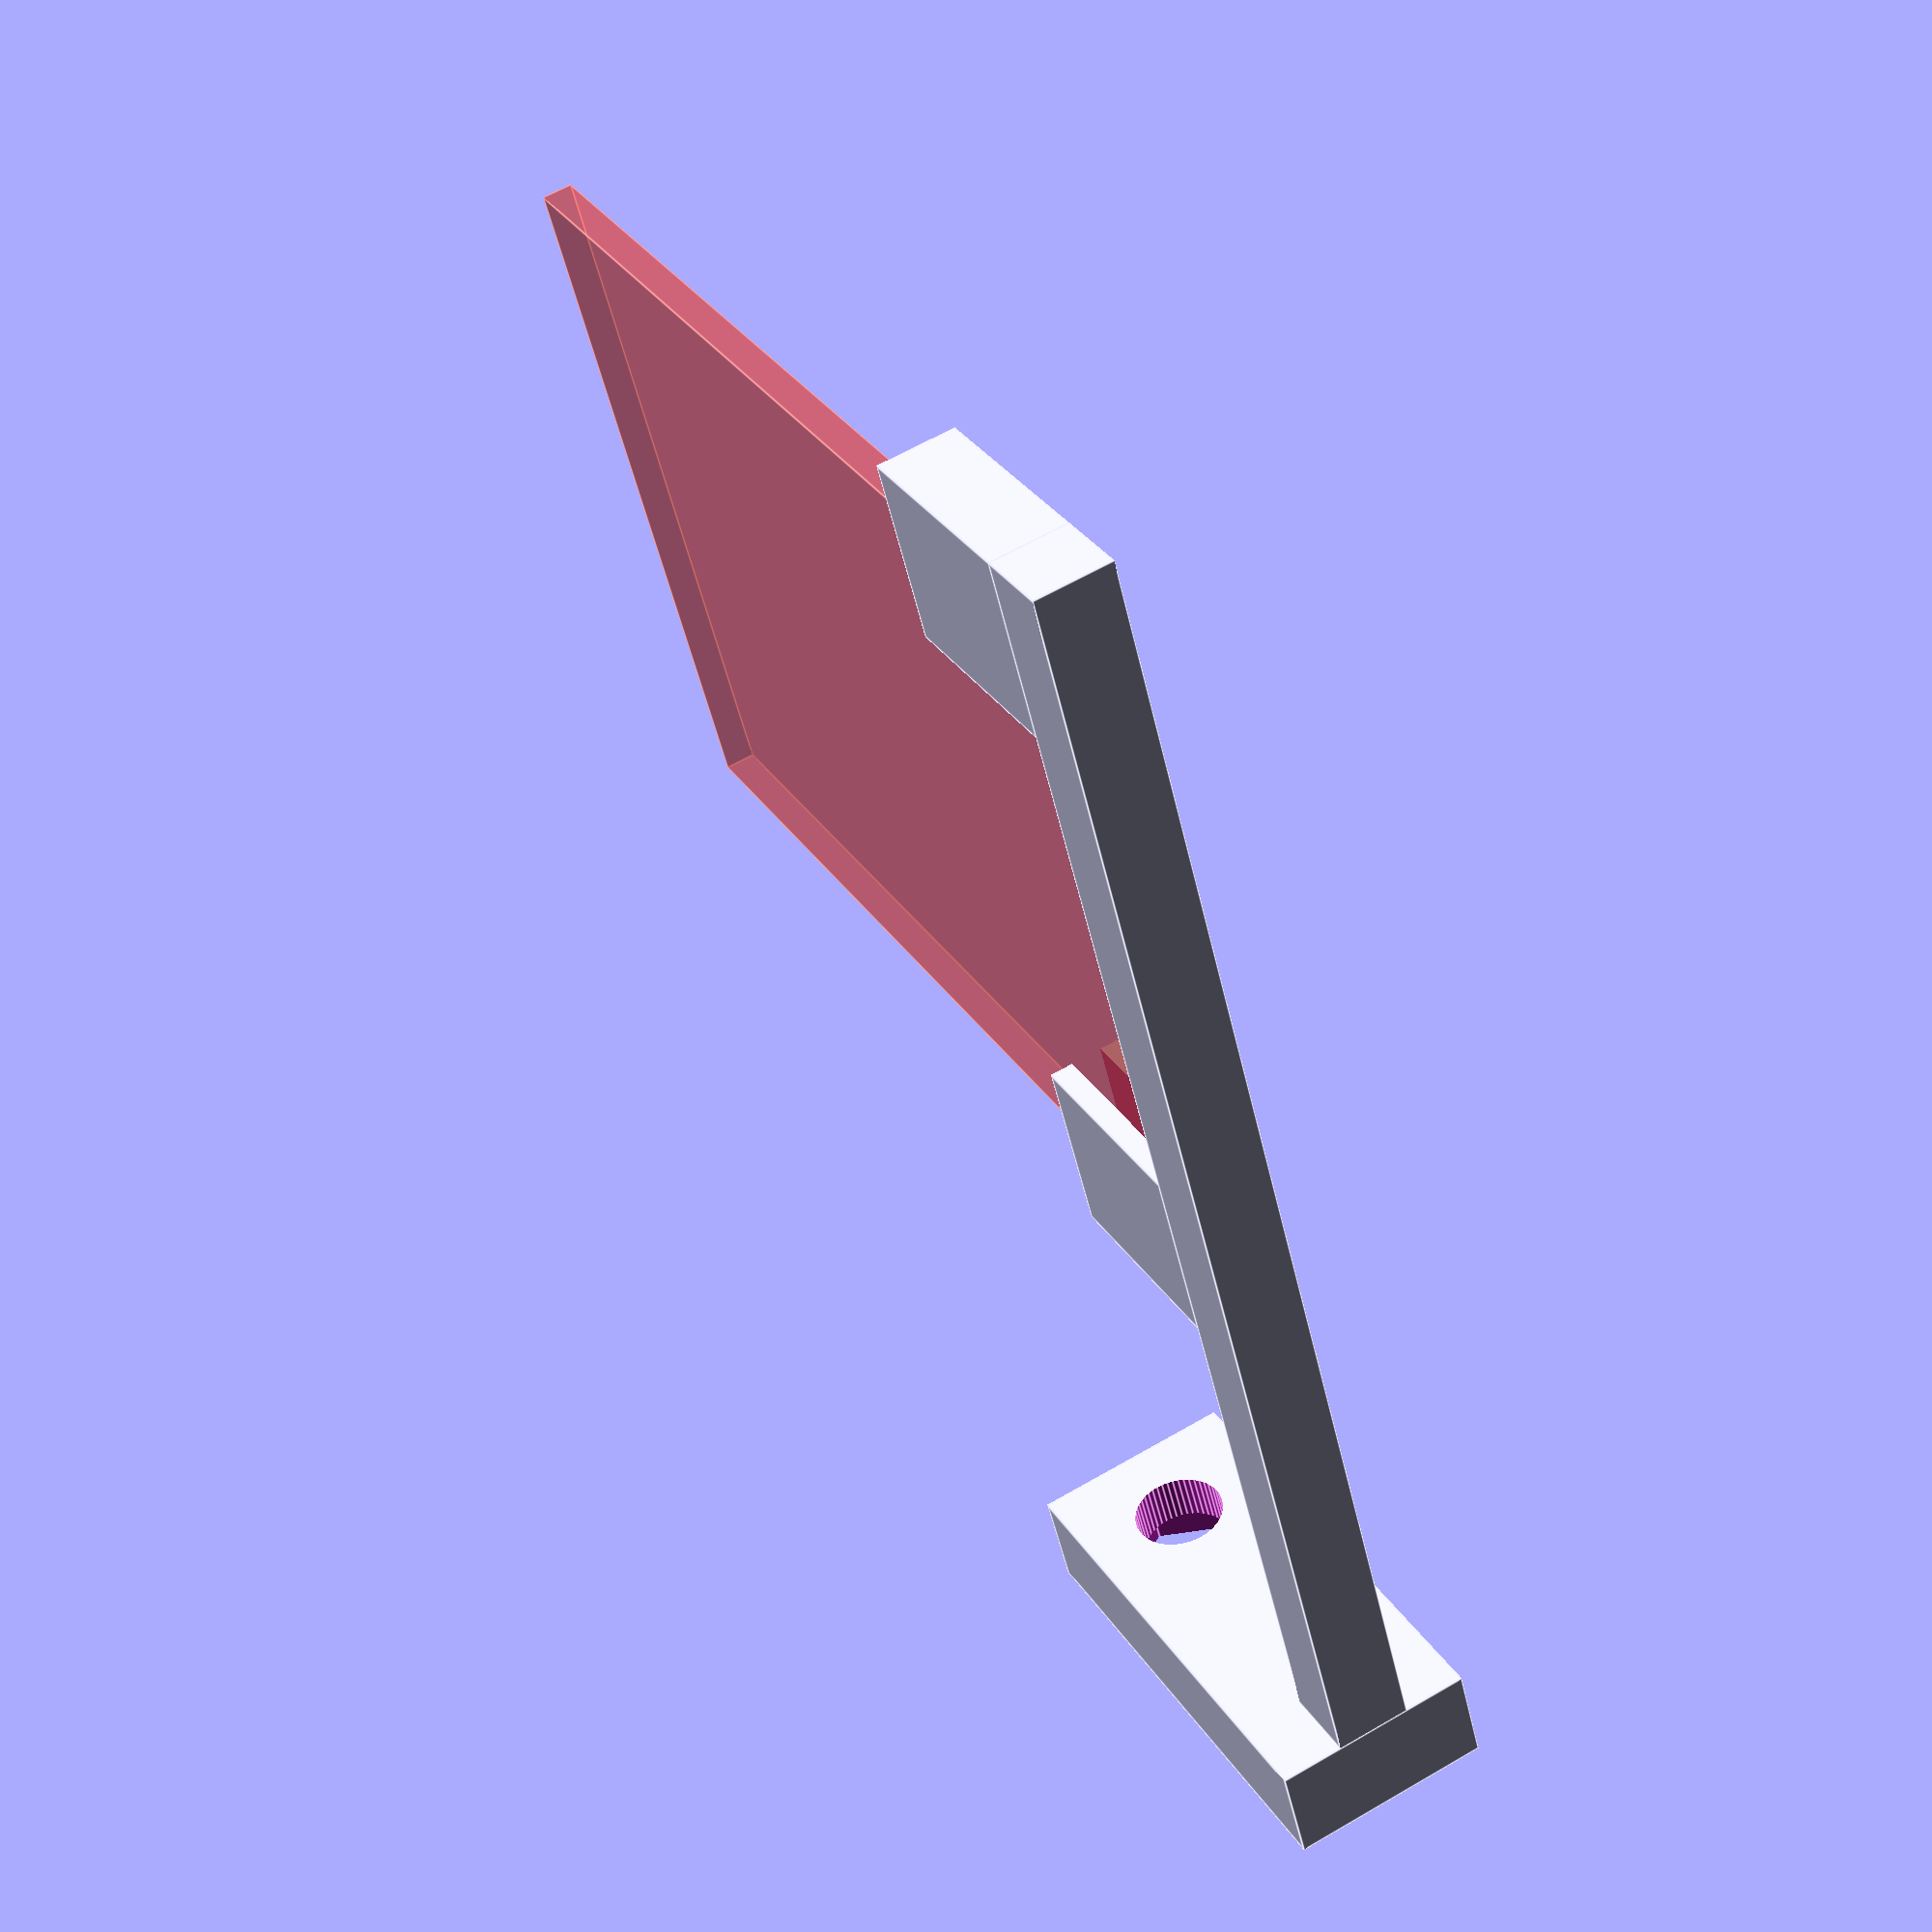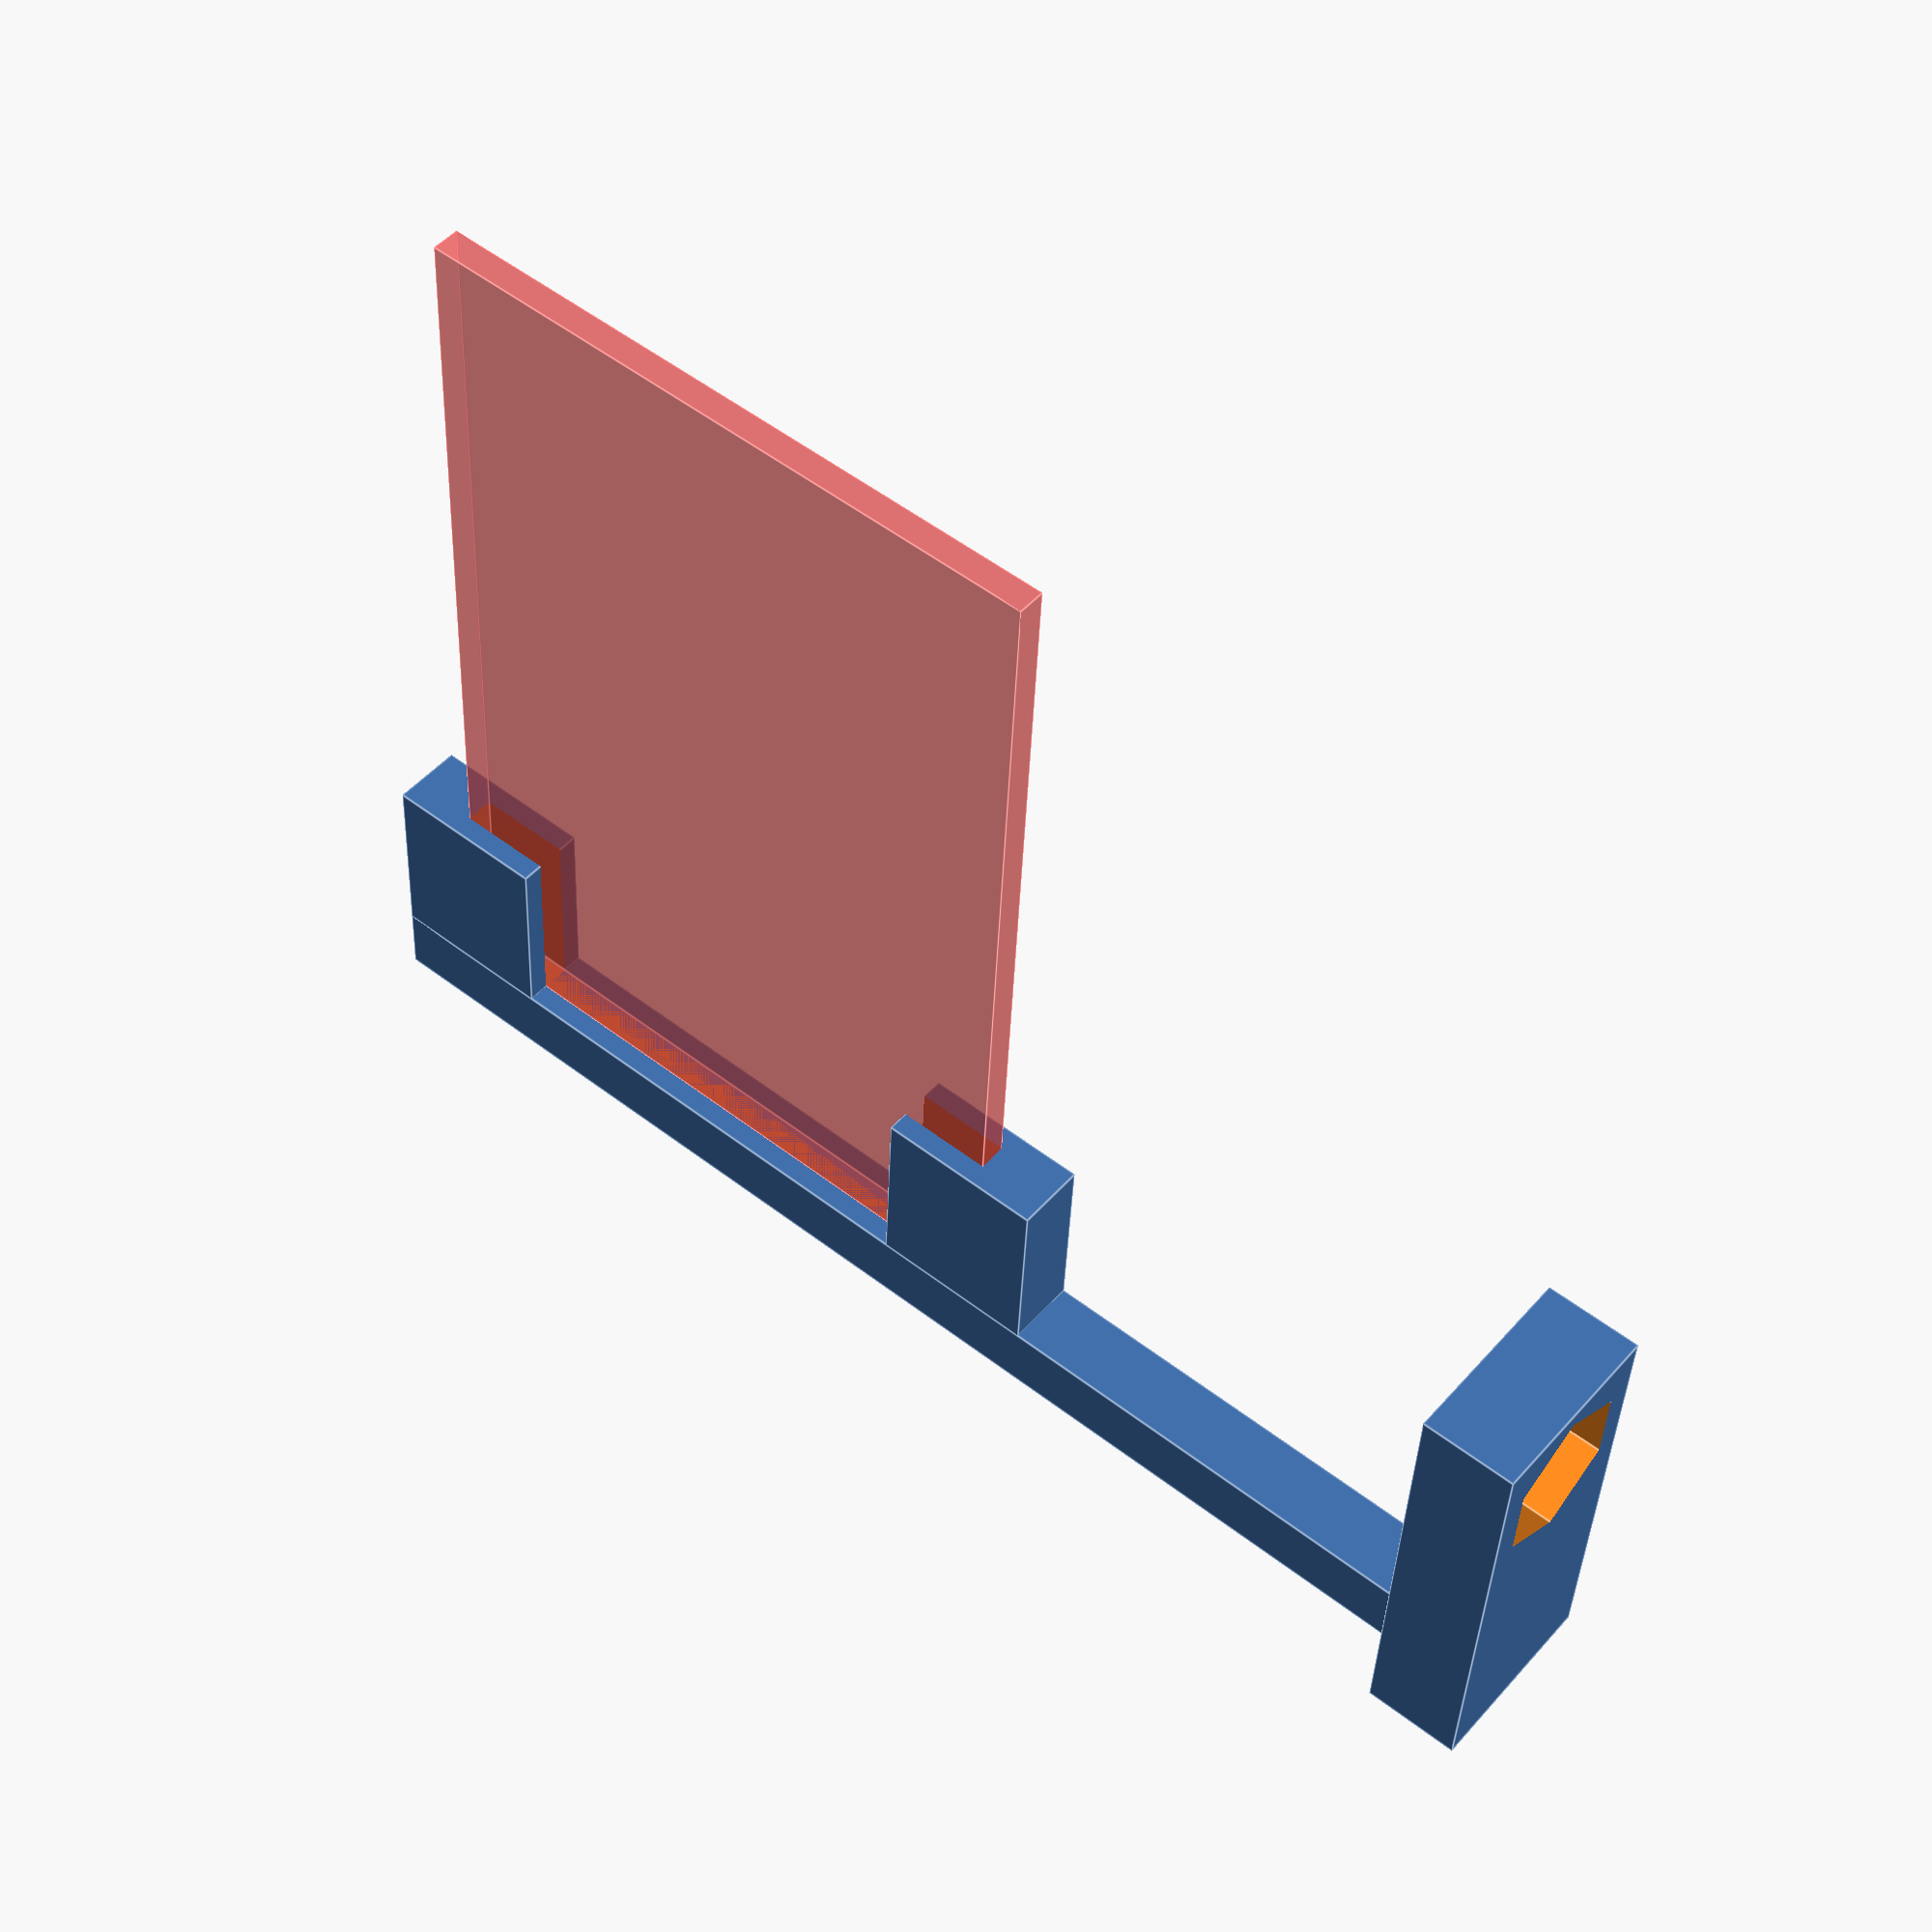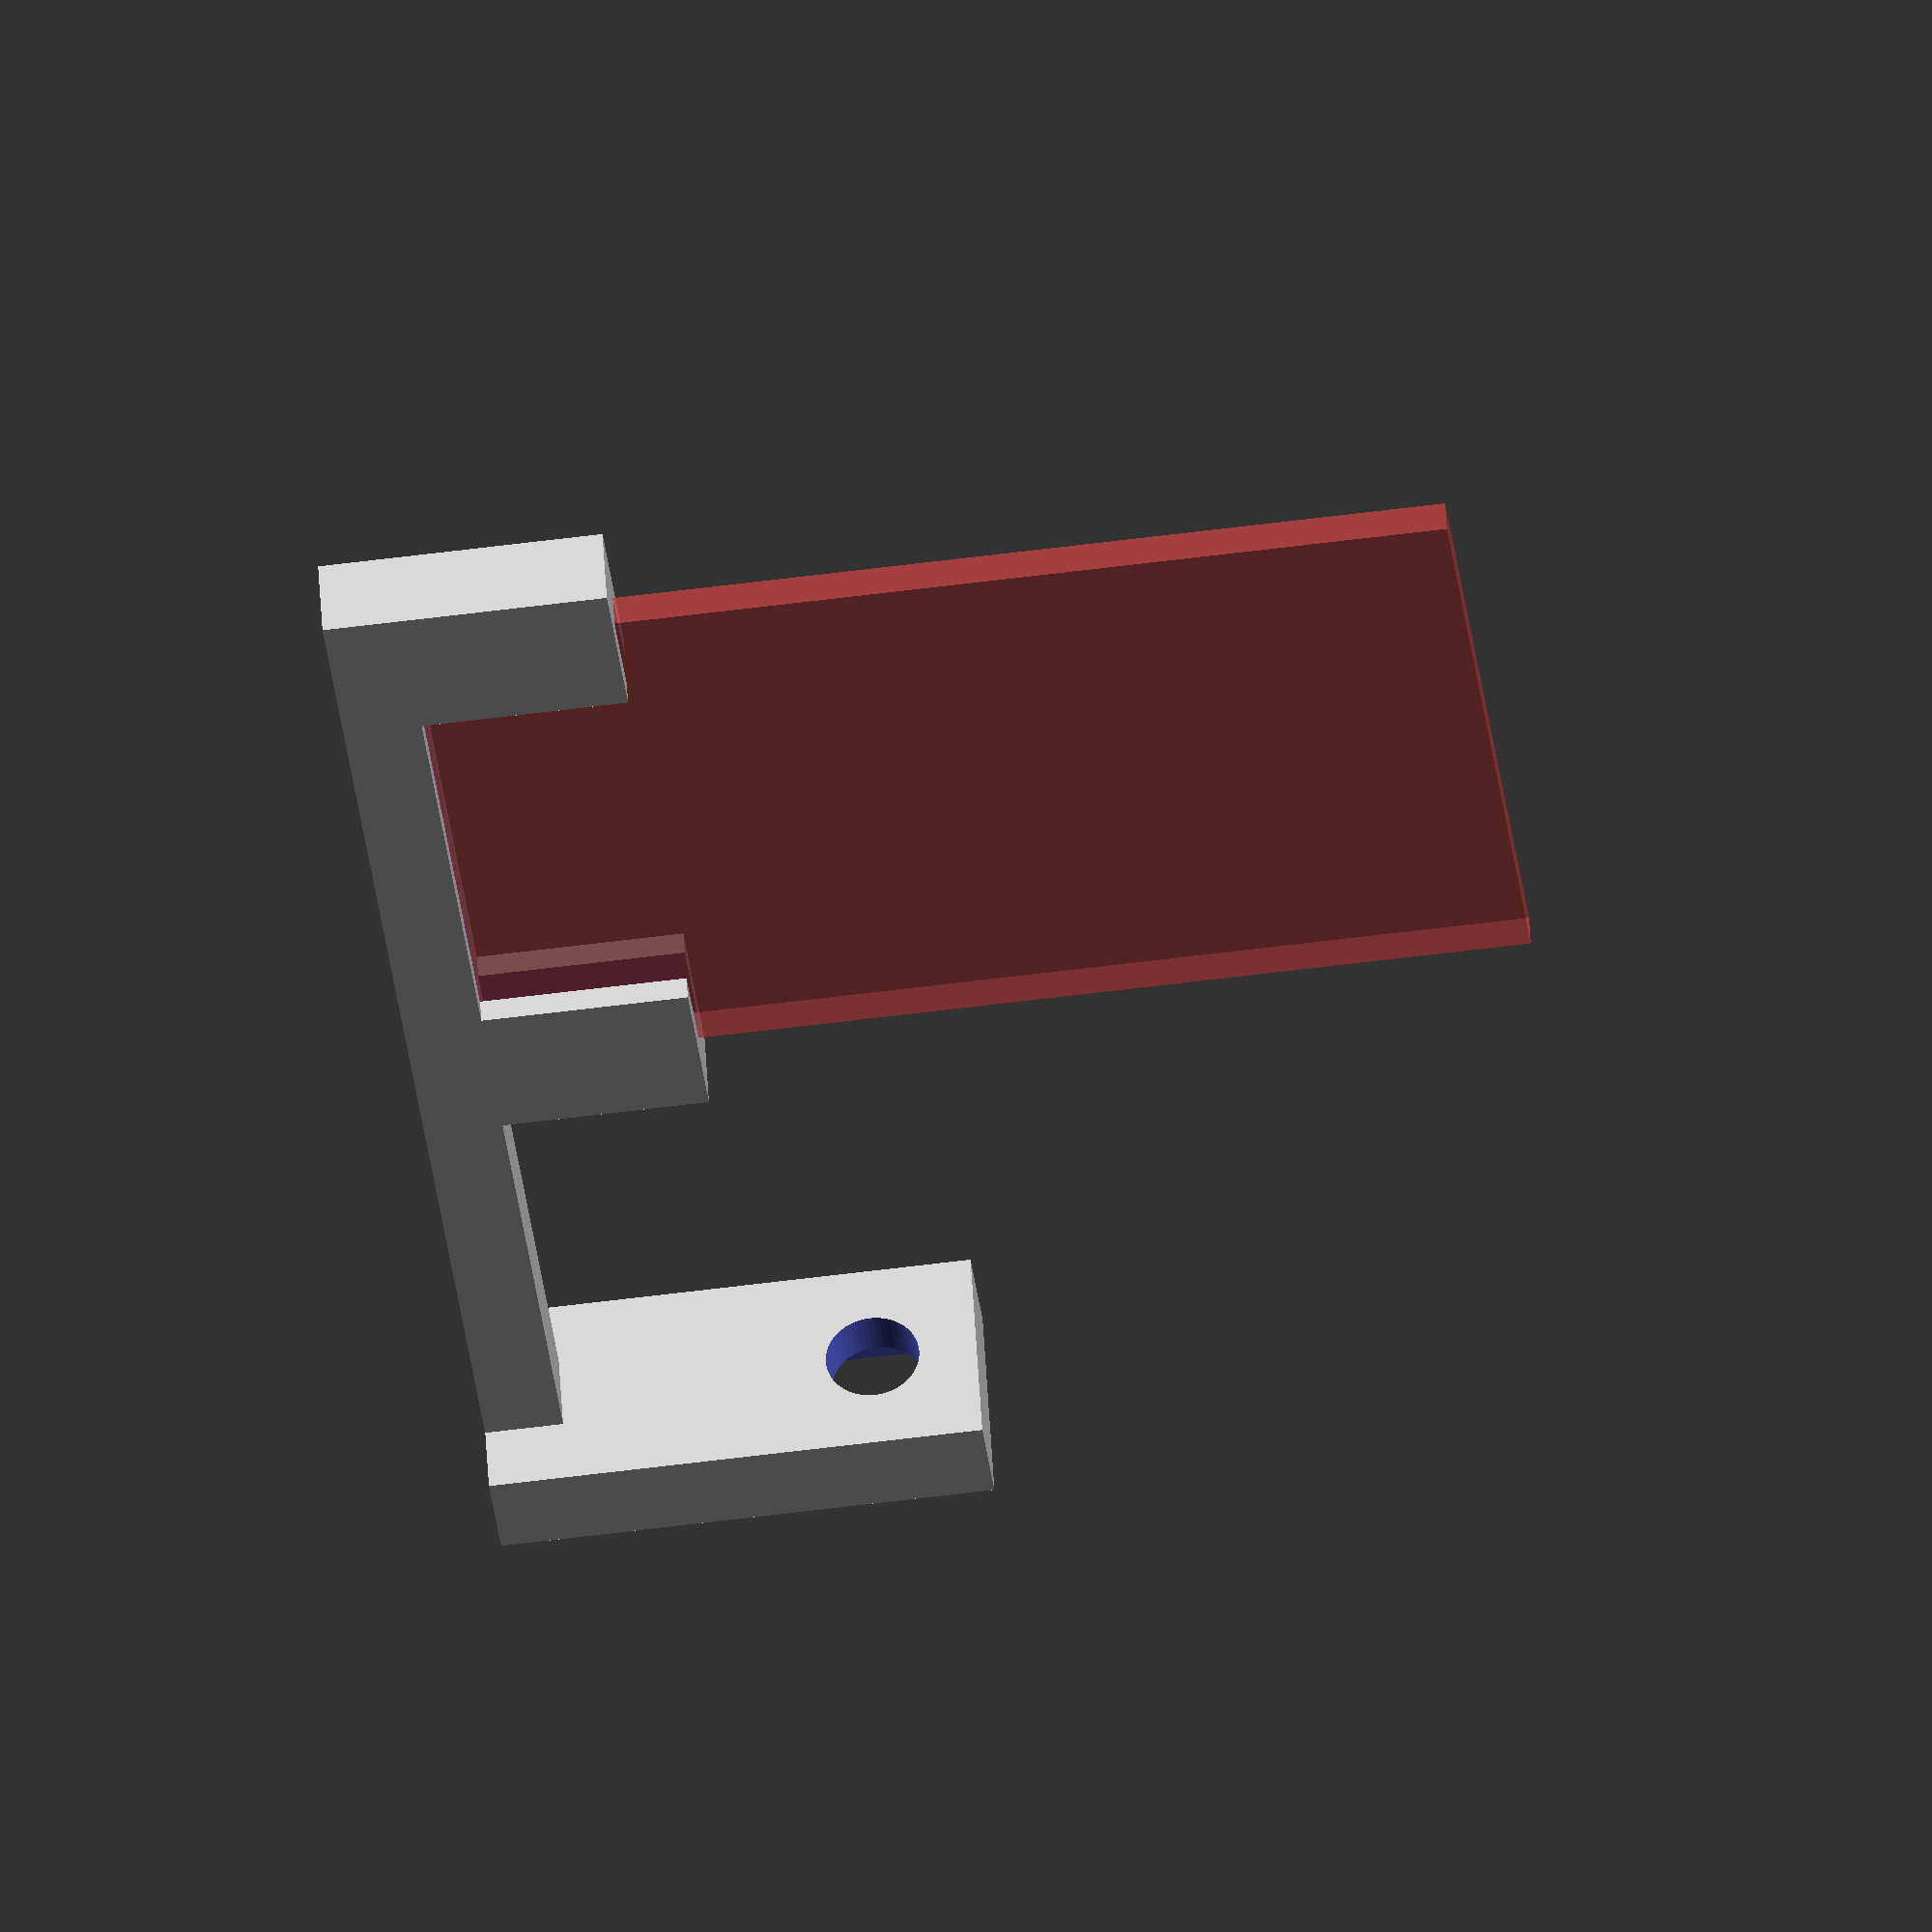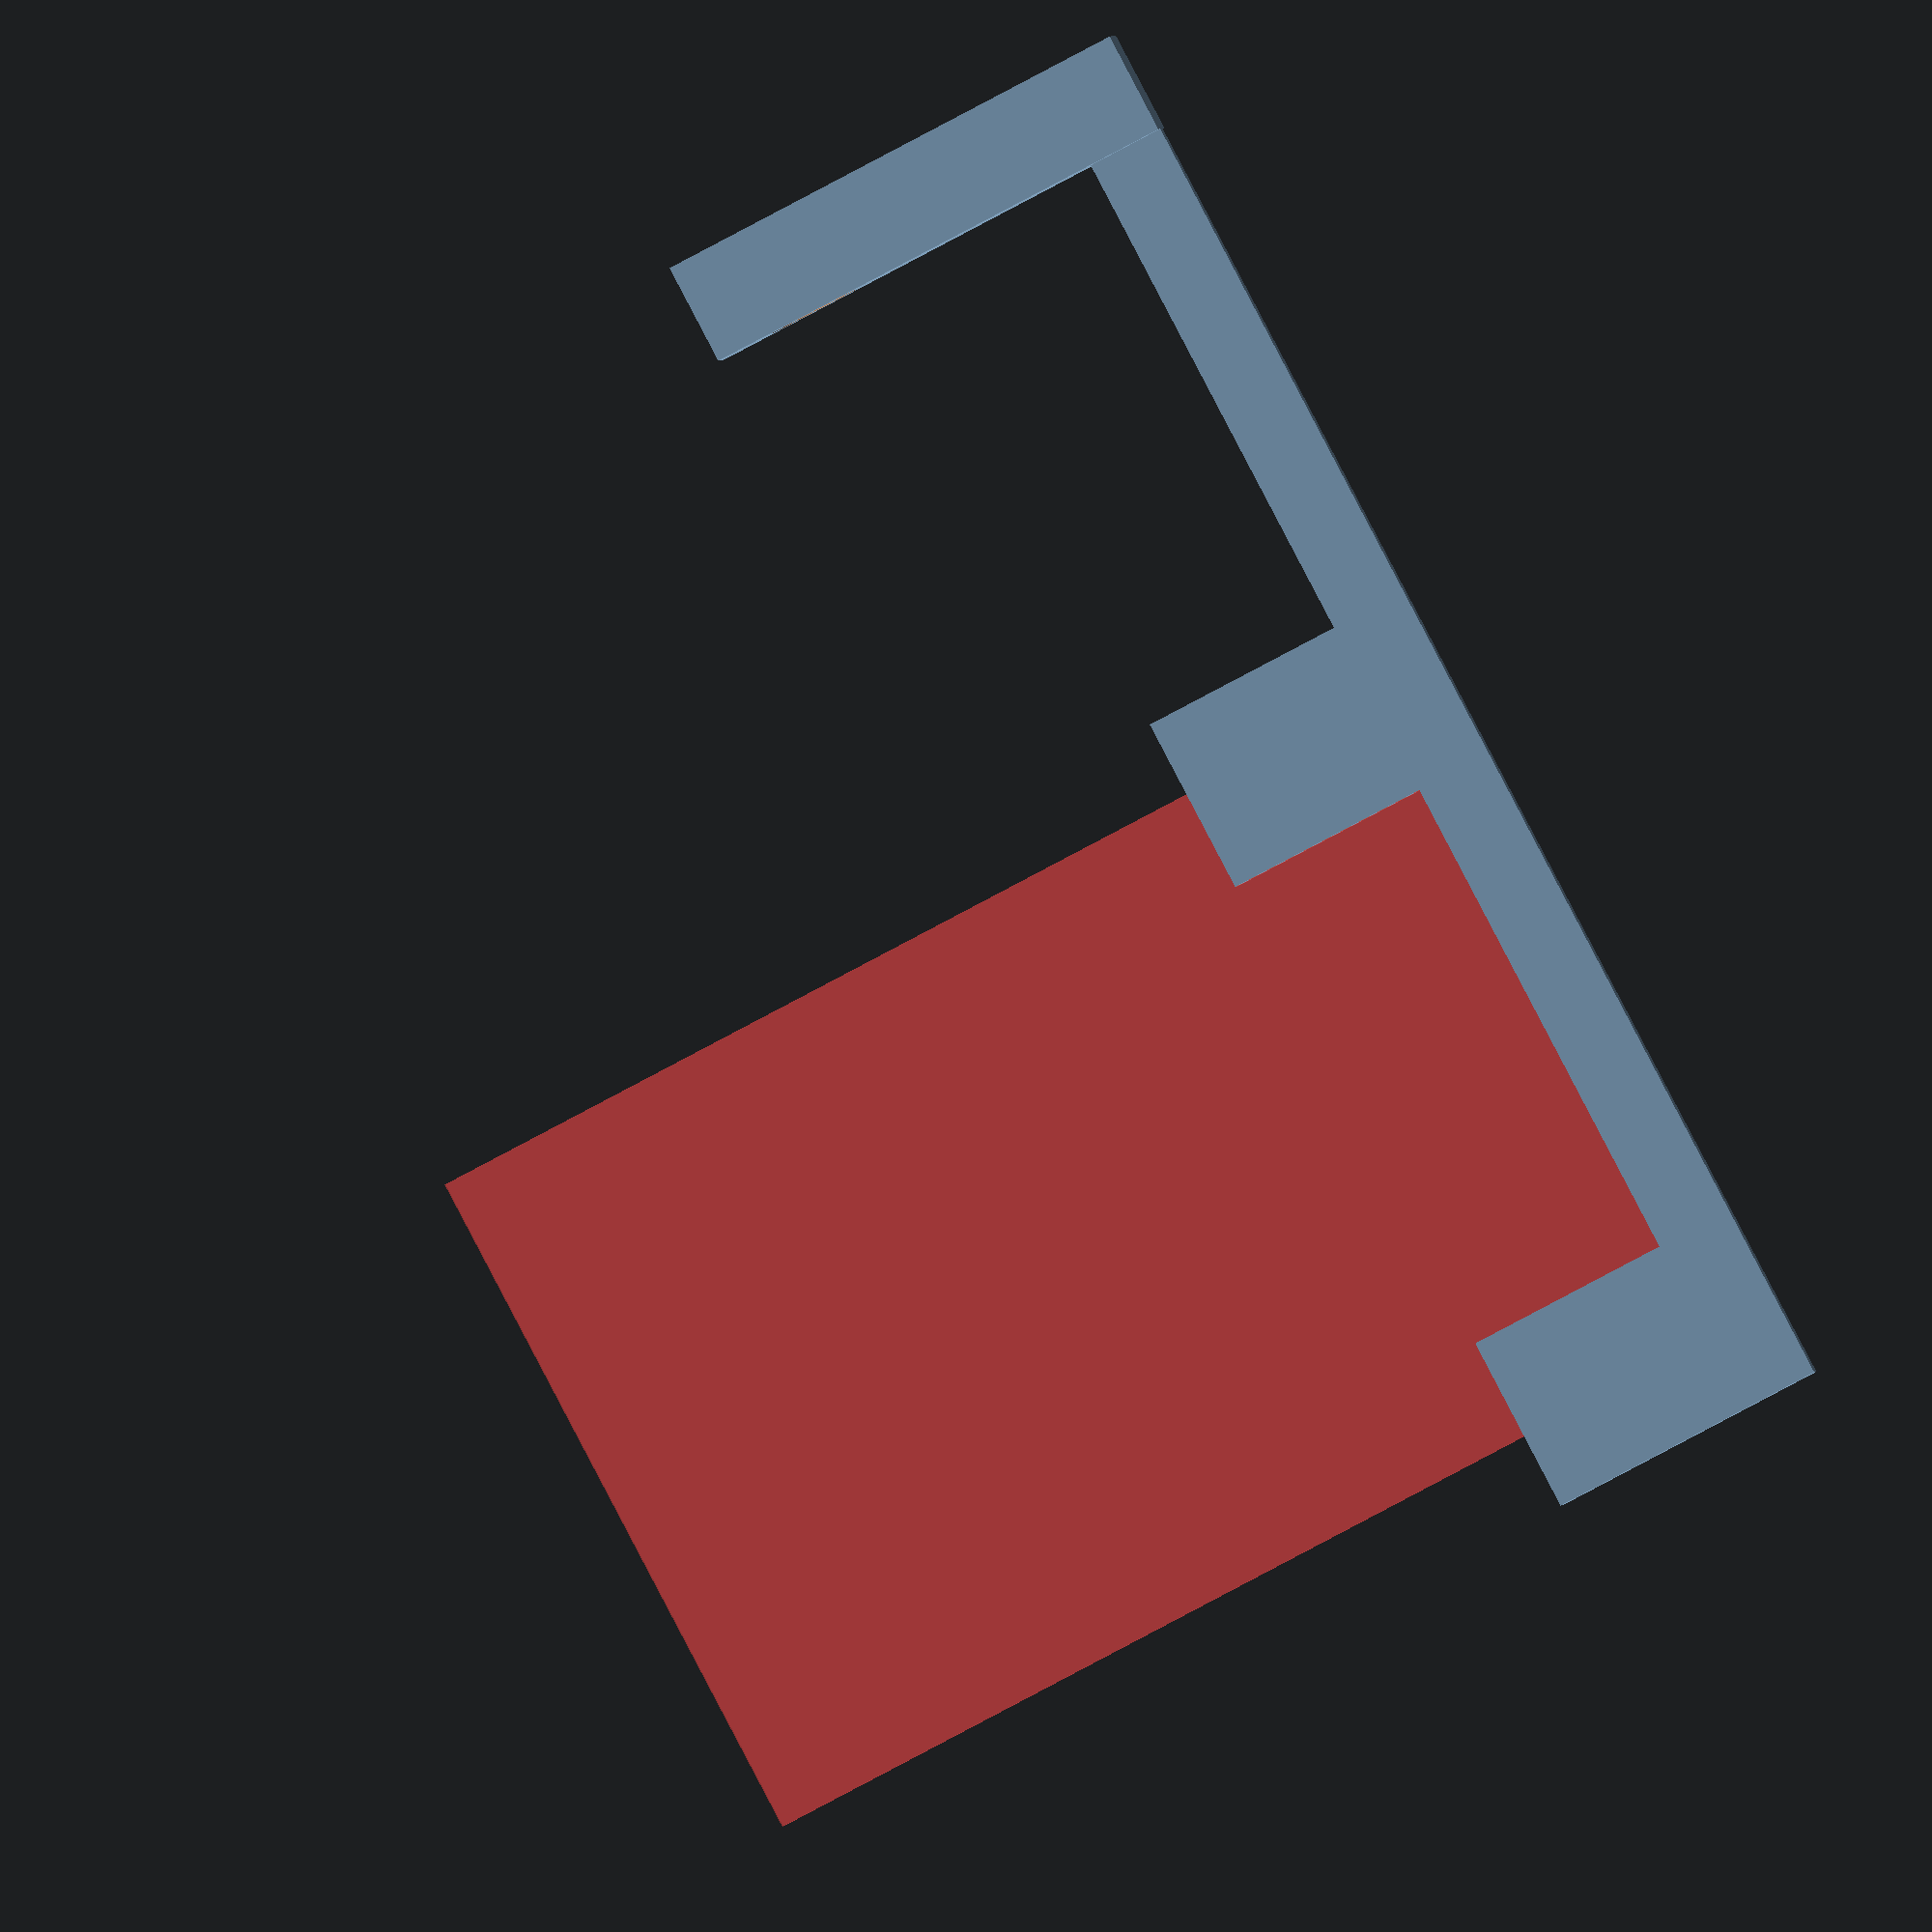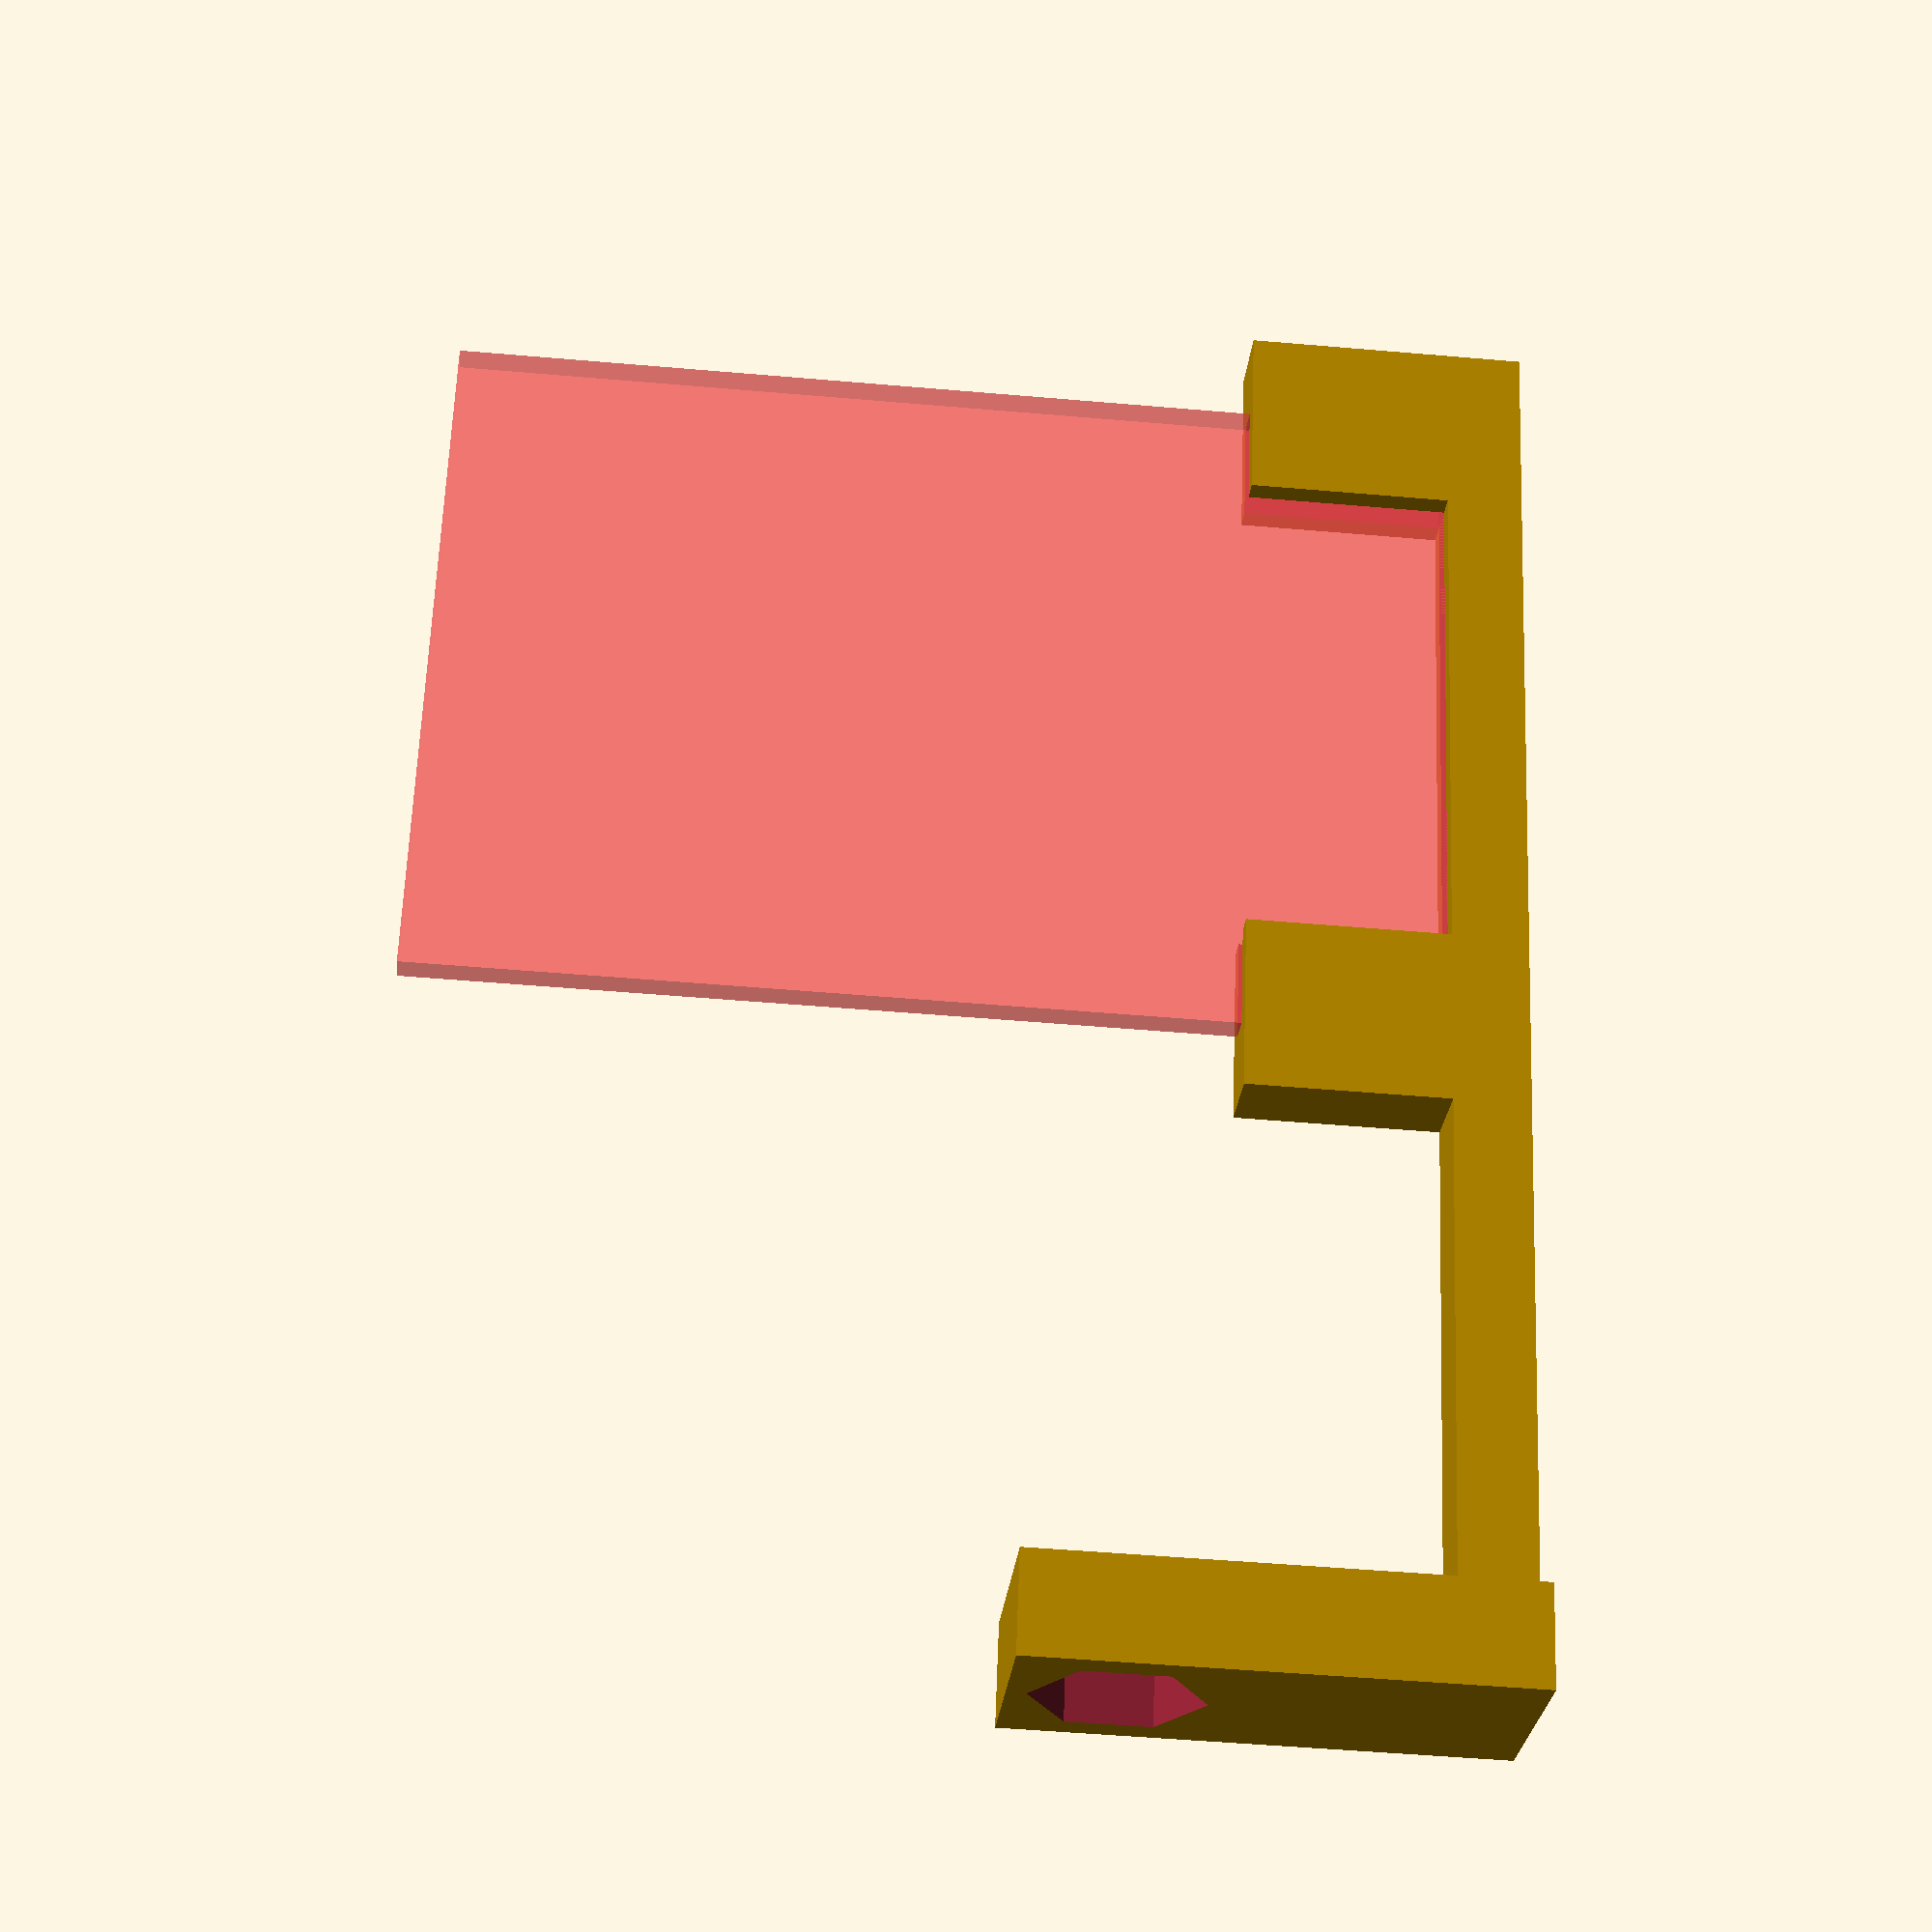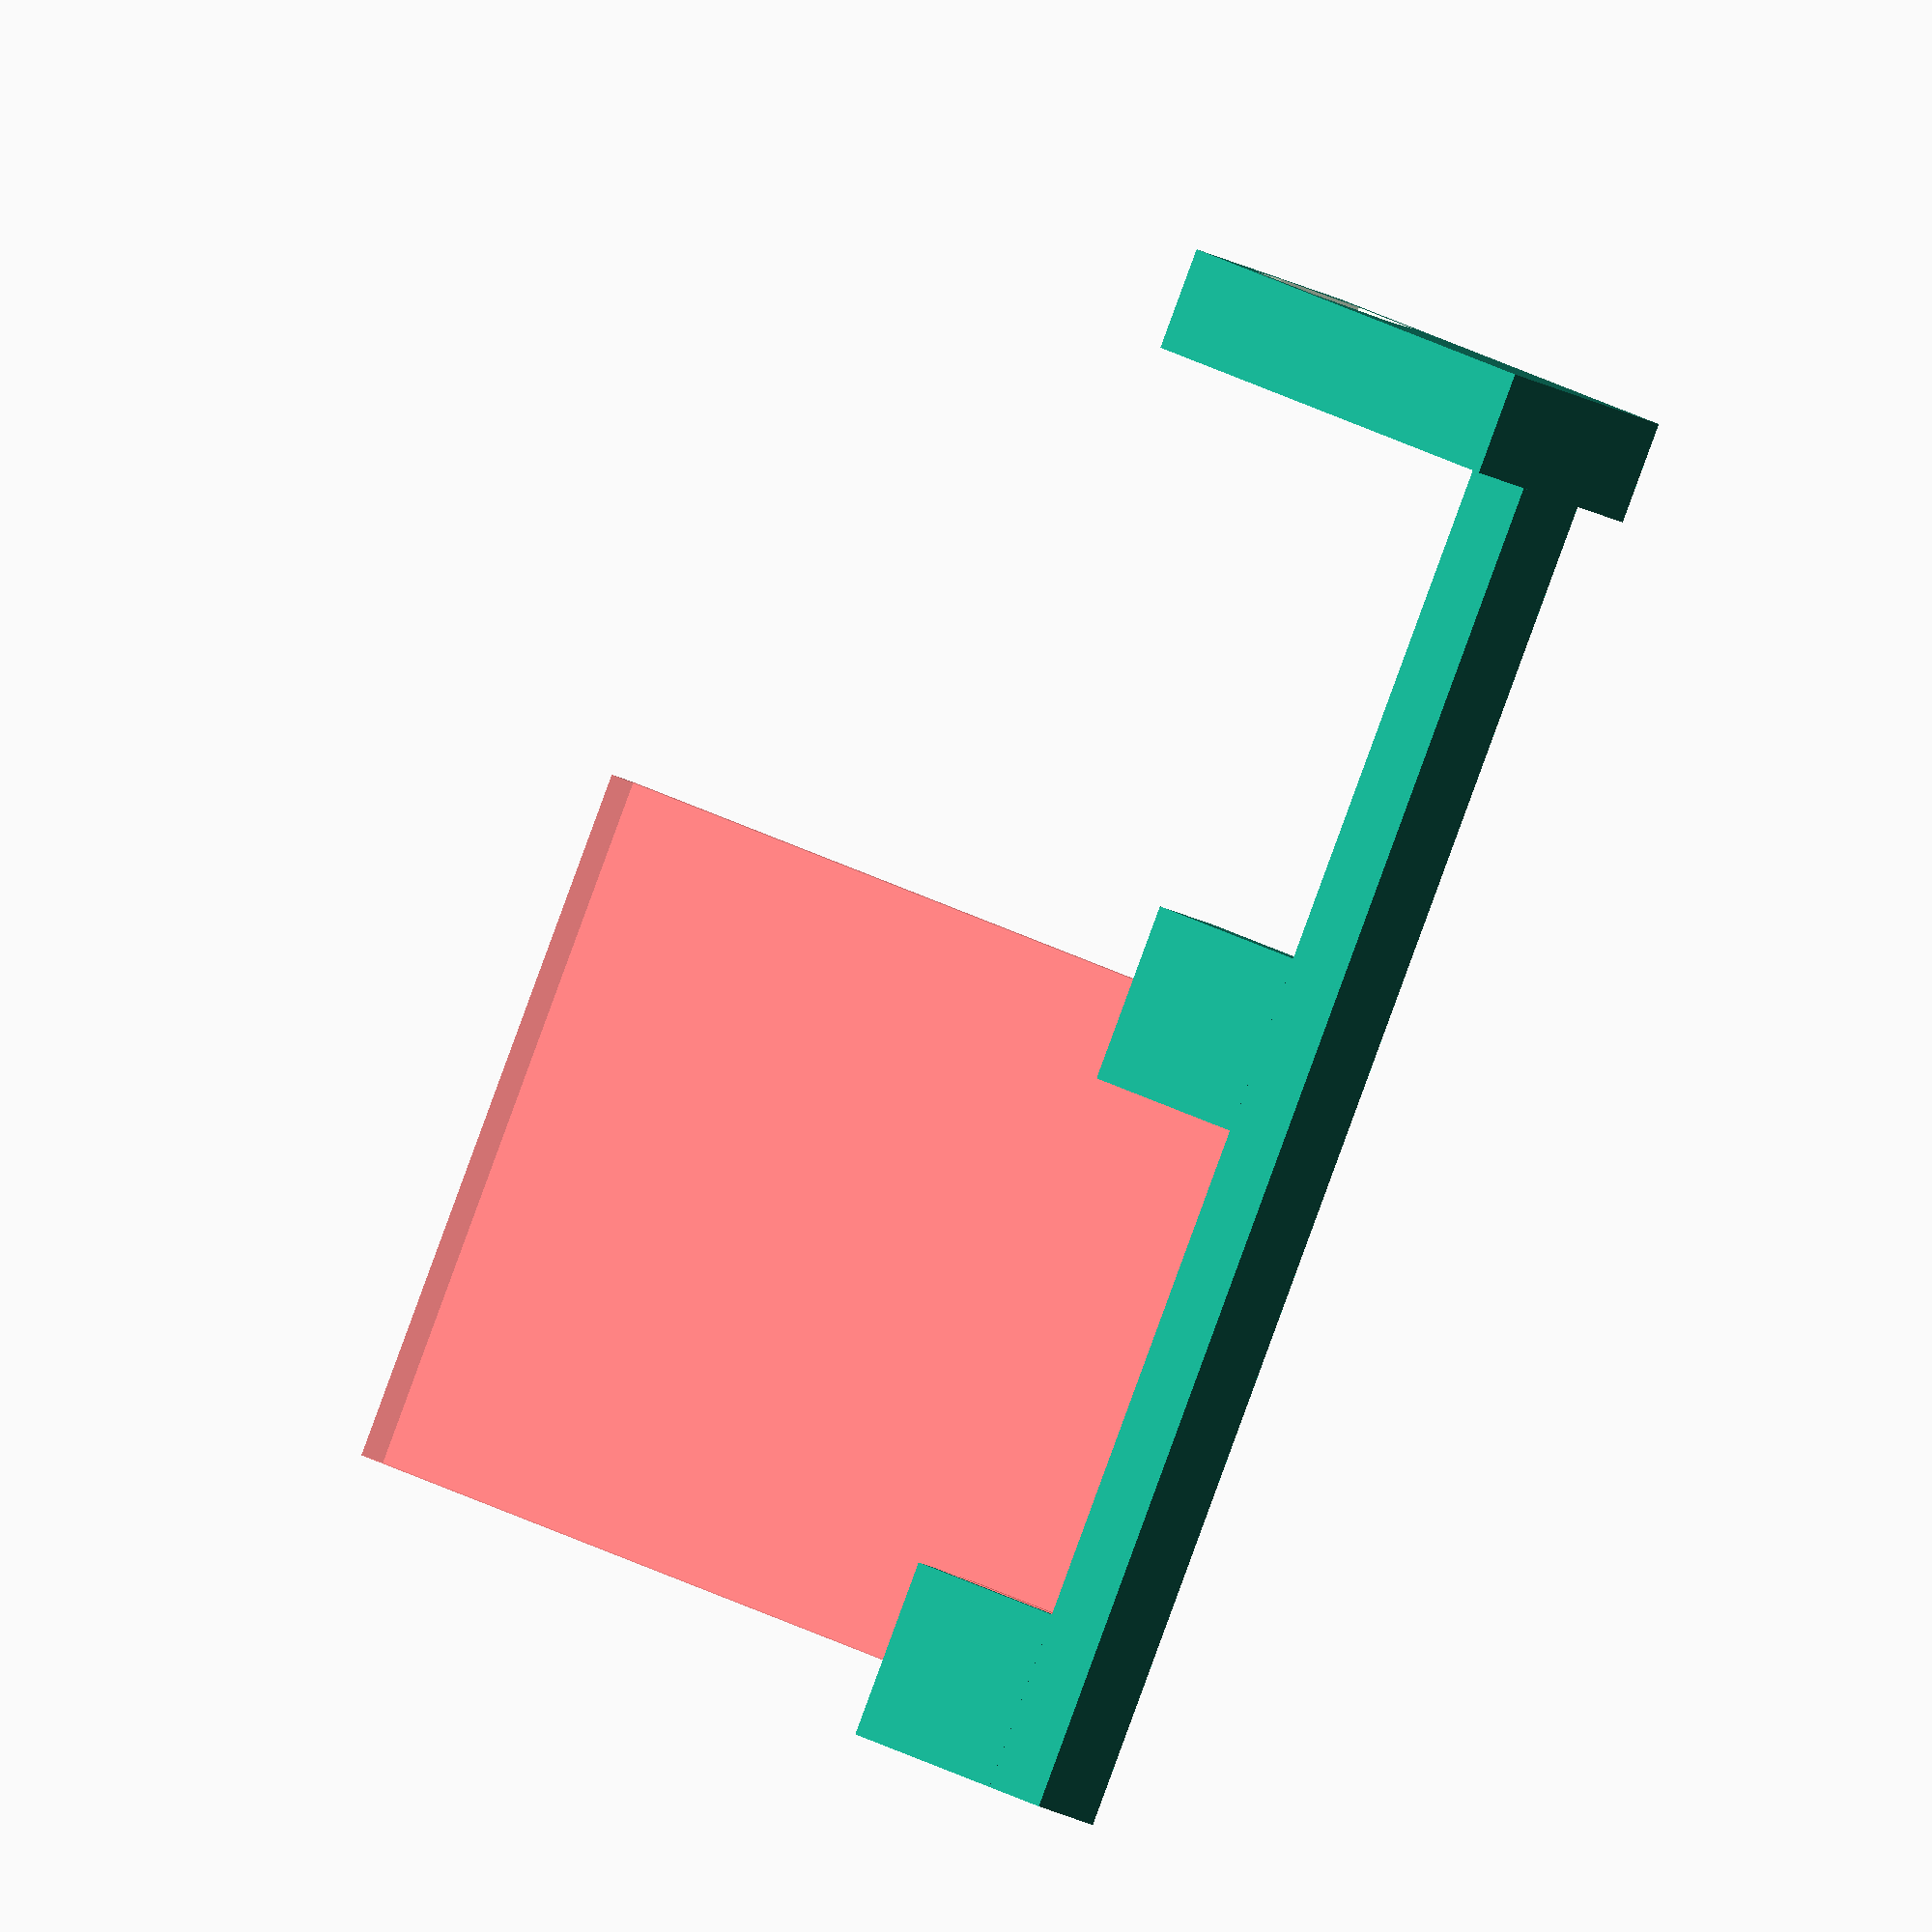
<openscad>
// Holder to espcam thing
// A number of parts
// Module holder (module support) -- totally op
// Flexible segments -- different versions wrt. attachments
// A modified hephestos arm

// The elements go together to form a multi segmented arm that can be adjusted


////////////////////////////////////////
// MODULE HOLDER

// The physical dimensions of the esp32 cam module

// When "ESP32-CAM" can be read naturally. Camera side is front.
module_width = 27 + 0.7; // Extra gap for cutout needed.
module_height = 40; // Only used for cutout
// Tolerance is like gap for this
module_tolerance = 0.3; // I forgot to use it :-/

// The support for the corners. Must match distance from camerasupport to pcb
module_support_height = 8; 
// The width of the support.
module_support_width = 4;
// The opposite of support cutout. Quite confusing
module_support_min_material = 3;
module_pcb_thickness = 0.75 + 0.25 + 0.20; // need some slack

// Support for arm on module
module_arm_length = 20;
module_support_base_depth = 3;
module_support_base_height = 3;

module_screw_support_height = 19;
module_screw_support_width = 8;
module_screw_support_length = 4;
// Offset from top
module_screw_support_offset = 5.5;


////////////////////////////////////////
// FLEXIBLE SEGMENTS

// Length of each segment
segment_length = 100;
// the thickness of the segment
segment_thickness = 4;
// The length/height of the attachment parts in each end
// Will also be the height of the segment.
segment_fastener_platform_width = 8;
// Extra platform width on arm, to allow for rotation
segment_platform_extra = 4;

////////////////////////////////////////
// SCREW MODULE STUFF

// Screw stuff
// Screw diameter
screw_diameter = 3.6;
// Screw head diameter -- also used for hex nut cutout
screw_head_diameter = 6;
// Screw cutout length. This should really be calculated...
screw_cutout_length = 15;
nut_thickness = 2;
space = 0.0;
screw_head_thickness = 2;



pad = 0.05;

// Inner radius adjustment. This seems to work with 0.25
inner_hole_adjustment = 0.25;



// Calculated
module_support_base_length = module_width + 2*module_support_min_material + module_arm_length;
screw_radius = screw_diameter / 2.0;
screw_head_radius = screw_head_diameter / 2.0;

////////////////////////////////////////////////////////////////////////////////
// GENERAL


// Create a screw cutout of a given length
// Center is center of cutout. Translate for only nut or head.
$fn=50;
module screw_hole(hole_length) {
    rotate([0,90,0]) {
        // Room for screw
        cylinder(r = screw_radius + space, h = hole_length*2, center = true);
        // Screw head cutout
        translate([0,0,hole_length/2.0+screw_head_thickness/2.0]) {
            cylinder(r1=screw_radius + space, r2 = screw_head_radius + inner_hole_adjustment, h = screw_head_thickness, center = true);
        }
        // Extension of head cutout
        translate([0,0,hole_length/2.0+25+screw_head_thickness-pad]) {
            cylinder(r = screw_head_radius + inner_hole_adjustment, h = 50, center = true);
        }
        // Hex nut cutout
        translate([0,0,-(hole_length/2.0+25)]) {
            cylinder(r = screw_head_radius + inner_hole_adjustment, h = 50, center = true, $fn = 6);
        }
    }
}

////////////////////////////////////////////////////////////////////////////////
// MODULE HOLDER

module pcb() {
    cube([module_width, module_pcb_thickness, module_height]);
    
}


// The case is really just some corners to grab by.
module support() {

    difference() {
        union() {
            // The support support...
            cube([module_support_base_length, module_support_base_depth, module_support_base_height]);
            // left corner holder
            translate([0,0,module_support_base_height-pad])
            cube([module_support_width+module_support_min_material, module_support_base_depth, module_support_height]);
            // right corner holder
            translate([module_width-module_support_width+module_support_min_material,0,module_support_base_height-pad])
            cube([module_support_width+module_support_min_material, module_support_base_depth, module_support_height]);
            
            
        }
        #translate([module_support_min_material,
                -module_pcb_thickness/2.0+0.5*module_support_base_depth,
                module_support_base_height])
        pcb();
    }
}


// The part of the module holder that constitues the nut support.
module support_screw_support() {
    translate([0,0,module_screw_support_height/2.0])
    difference() {
        cube([module_screw_support_length, module_screw_support_width, module_screw_support_height], center = true);
        translate([-nut_thickness-pad,0,module_screw_support_offset])
        rotate([0,0,180])
        screw_hole(module_screw_support_length);
    }
    
}

// The final module holder module ;-) 
module cam_module_holder() {

    // Translate ready to mount for screw
    translate([-module_support_base_length,-0.5*module_support_base_depth,0]) support();
    translate([0.5*module_screw_support_length-pad,0,0]) support_screw_support();

}

////////////////////////////////////////////////////////////////////////////////
// HEPHESTOS ROLLER HOLDER ATTACHMENT

// Original arm -- GPL from Bq.
module hephestos_arm() {
    mirror([ 0, 1, 0 ])    {
	difference()	{
	    union()	    {

		//enganche con marco
		difference()		{
		    union()		    {
			minkowski()			{
			    cylinder(h=8, r=6, $fn=100, center=true);
			    translate([20,3.5,8])cube(size=[40,7,8], center=true);
			}

			//Cuerpo spooler
			linear_extrude(height = 10)
			polygon(points=[	[-2.5,12.4], /*pico enganche superior*/
				[43,-5.35], /*pico encganche inferior*/
				[-130,-50],
				[-130,-40] ]);

			//base soporte
			translate([-130,-42,5])cylinder(h=10, r=12, $fn=100, center=true);
		    }
		    translate([20,3.5,10])cube(size=[41,7,25], center=true);
		    translate([26.1,9.5,10])cube(size=[40,7.5,25], center=true);
		    translate([0,0,18])cube(size=[100,50,16], center=true);
		    translate([-130,-42,-1])cylinder(h=30, r=1.8, $fn=100, center=true);
		}
		translate([-130,-42,17.5])cylinder(h=35, r=10, $fn=100, center=true);
	    }//Fin union()
	}

    }
}

module cam_arm() {
    difference() {
        hephestos_arm();
        translate([-110,38.5,10/2.0-screw_head_thickness])
        rotate([0,270,0])
        screw_hole(10);
    }
}

////////////////////////////////////////////////////////////////////////////////
// FLEX ARMS

module fastener_platform(screw) {
    // A fastener
    difference() {
        cube([segment_fastener_platform_width, segment_thickness, segment_fastener_platform_width],
            center = true);
        if (screw) {
            translate([0,screw_head_thickness,0])
            rotate([0,0,270])
            screw_hole(segment_thickness);
        } else {
            translate([0,nut_thickness,0])
            rotate([0,0,90])
            screw_hole(segment_thickness);
        }
    }
}

// Segment
module segment(a_screw,b_screw) {
    translate([0,0,segment_fastener_platform_width/2.0]) {
    // A platform
    translate([segment_length/2.0-segment_fastener_platform_width/2.0-pad,-segment_thickness/2.0,0])
    fastener_platform(a_screw);

    // Add some extras to both ends, to be able to turn stuff freely
    translate([segment_length/2.0-segment_fastener_platform_width-segment_platform_extra/2.0+pad,-segment_thickness/2.0,0])
    cube([segment_platform_extra,segment_thickness,segment_fastener_platform_width], center=true);
    
    translate([-segment_length/2.0+segment_fastener_platform_width+segment_platform_extra/2.0-pad,segment_thickness/2.0,0])
    cube([segment_platform_extra,segment_thickness,segment_fastener_platform_width], center=true);


    
    // Use a hull for the arm. This is 1 mm offset
    hull() {
        translate([segment_length/2.0-segment_fastener_platform_width-segment_platform_extra-0.5+2*pad,-segment_thickness/2.0,0])
        cube([1,segment_thickness,segment_fastener_platform_width], center=true);
        
        translate([-segment_length/2.0+segment_fastener_platform_width+segment_platform_extra+0.5-2*pad,segment_thickness/2.0,0])
        cube([1,segment_thickness,segment_fastener_platform_width], center=true);

    }
    
    // B platform
    translate([-segment_length/2.0+segment_fastener_platform_width/2.0-pad,segment_thickness/2.0,0])
    rotate([0,0,180])
    fastener_platform(b_screw);
    }
}



////////////////////////////////////////////////////////////////////////////////
// MAIN

// screw_hole(module_screw_support_length);

// The module holder
cam_module_holder();

// Modified Hephestos arm
// translate([0,-40,0]) cam_arm();

// Modules

// And, a number of normals
// translate([0,10,0]) segment(false, true);
// translate([0,20,0]) segment(false, true);
// translate([0,30,0]) segment(false, true);
// translate([0,40,0]) segment(false, true);
// translate([0,50,0]) segment(false, true);


// These are not actually used:
// For near module holder, we need screw, screw
// segment(true,true);
// And, finally, we need nut, nut near the arm
// translate([0,40,0]) segment(false, false);

// segment(true,true);
// segment(false,false);


</openscad>
<views>
elev=328.5 azim=104.7 roll=152.7 proj=p view=edges
elev=39.1 azim=39.3 roll=357.8 proj=p view=edges
elev=241.2 azim=154.1 roll=262.6 proj=o view=wireframe
elev=266.5 azim=176.4 roll=62.2 proj=o view=solid
elev=230.9 azim=293.7 roll=95.4 proj=p view=solid
elev=340.9 azim=243.3 roll=140.2 proj=o view=wireframe
</views>
